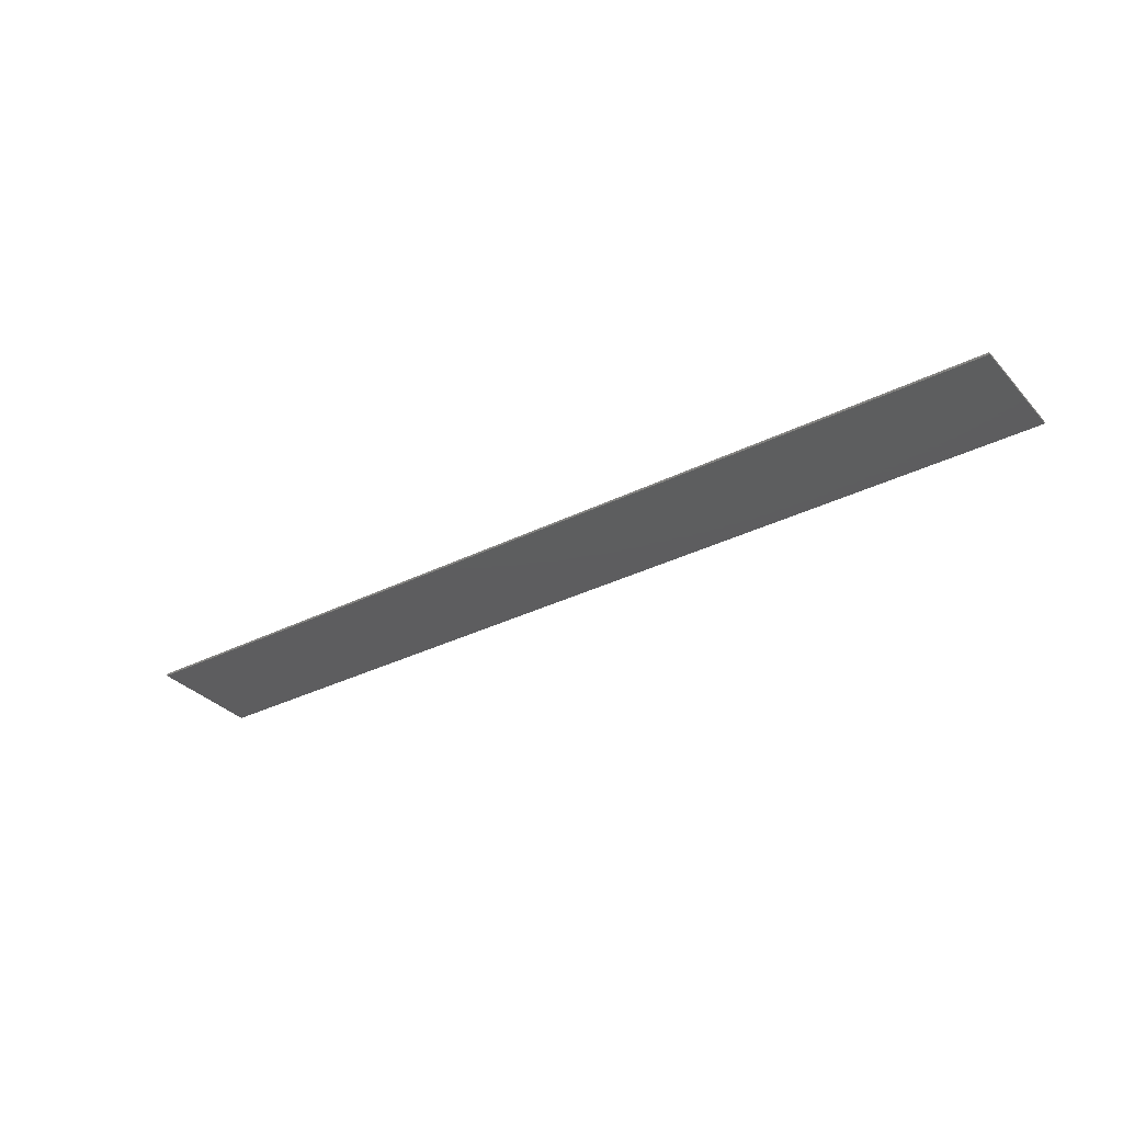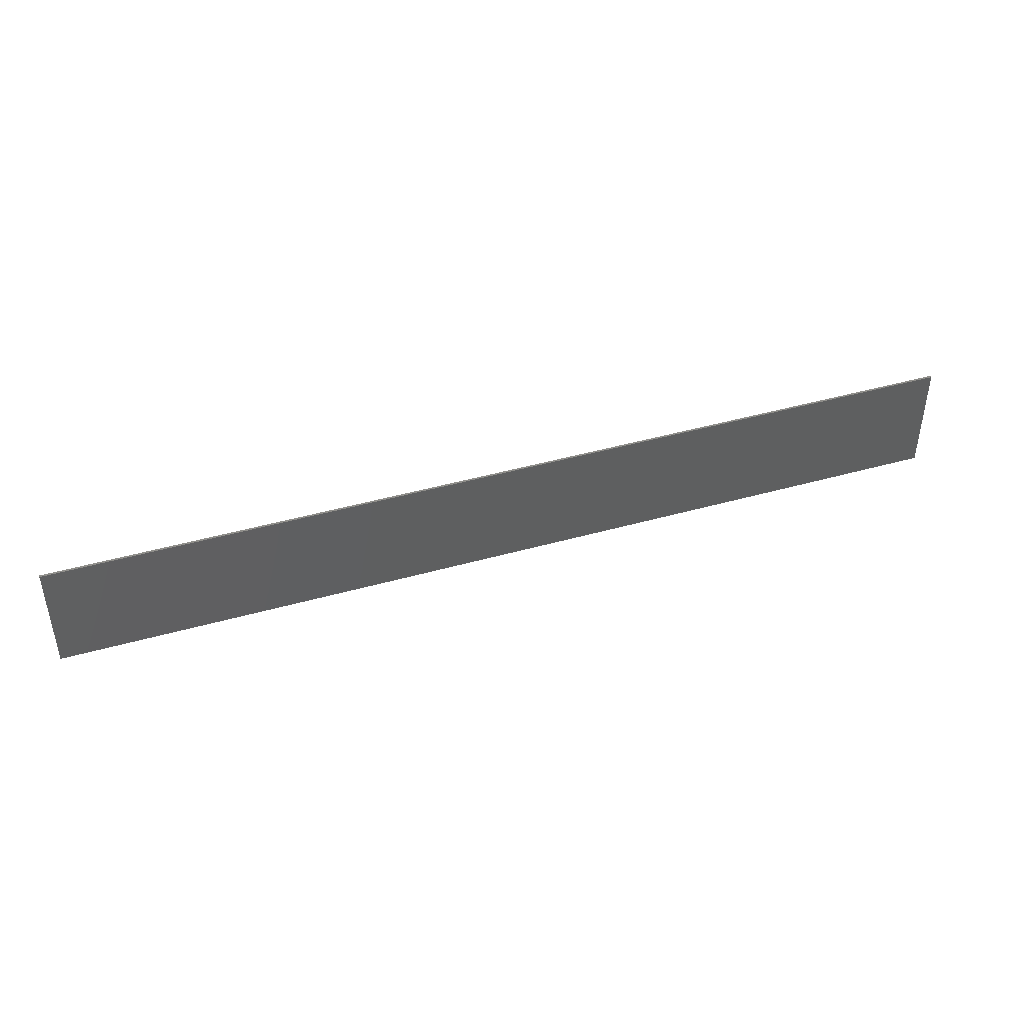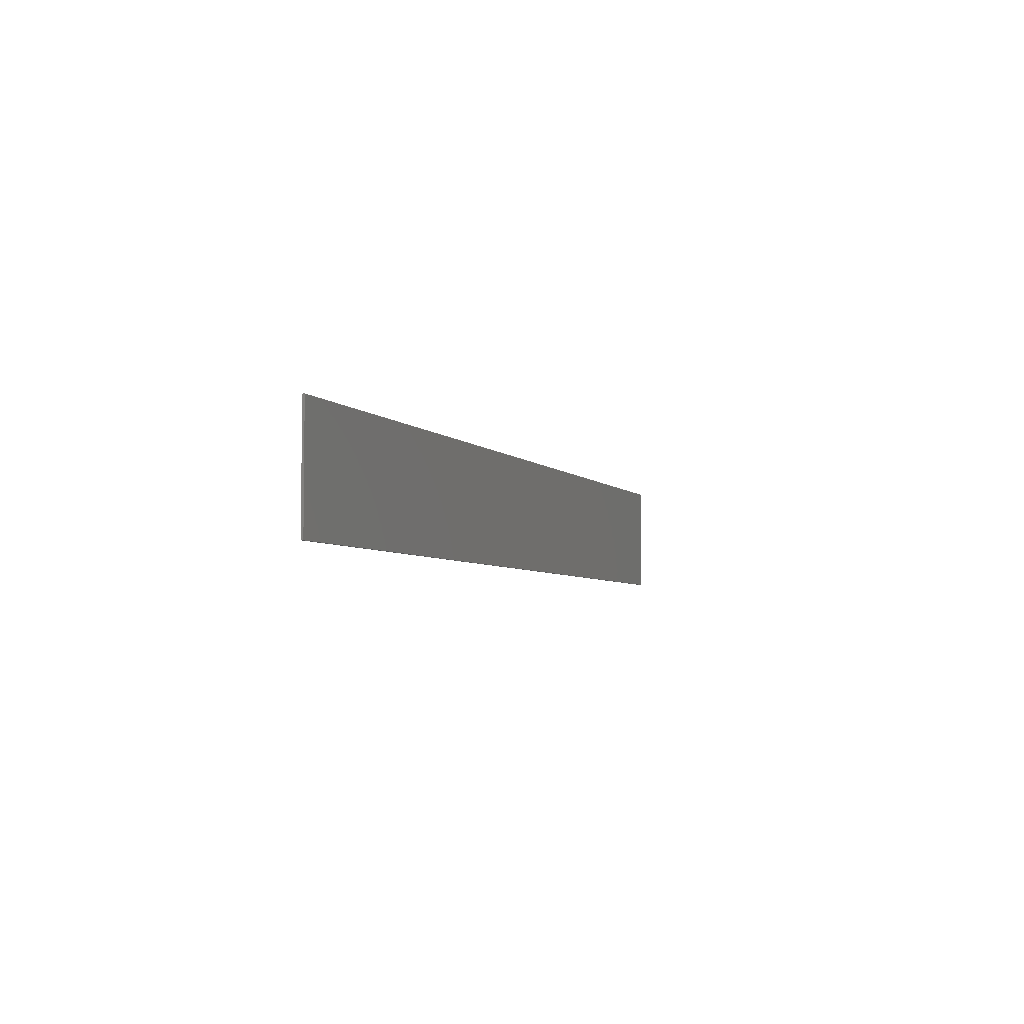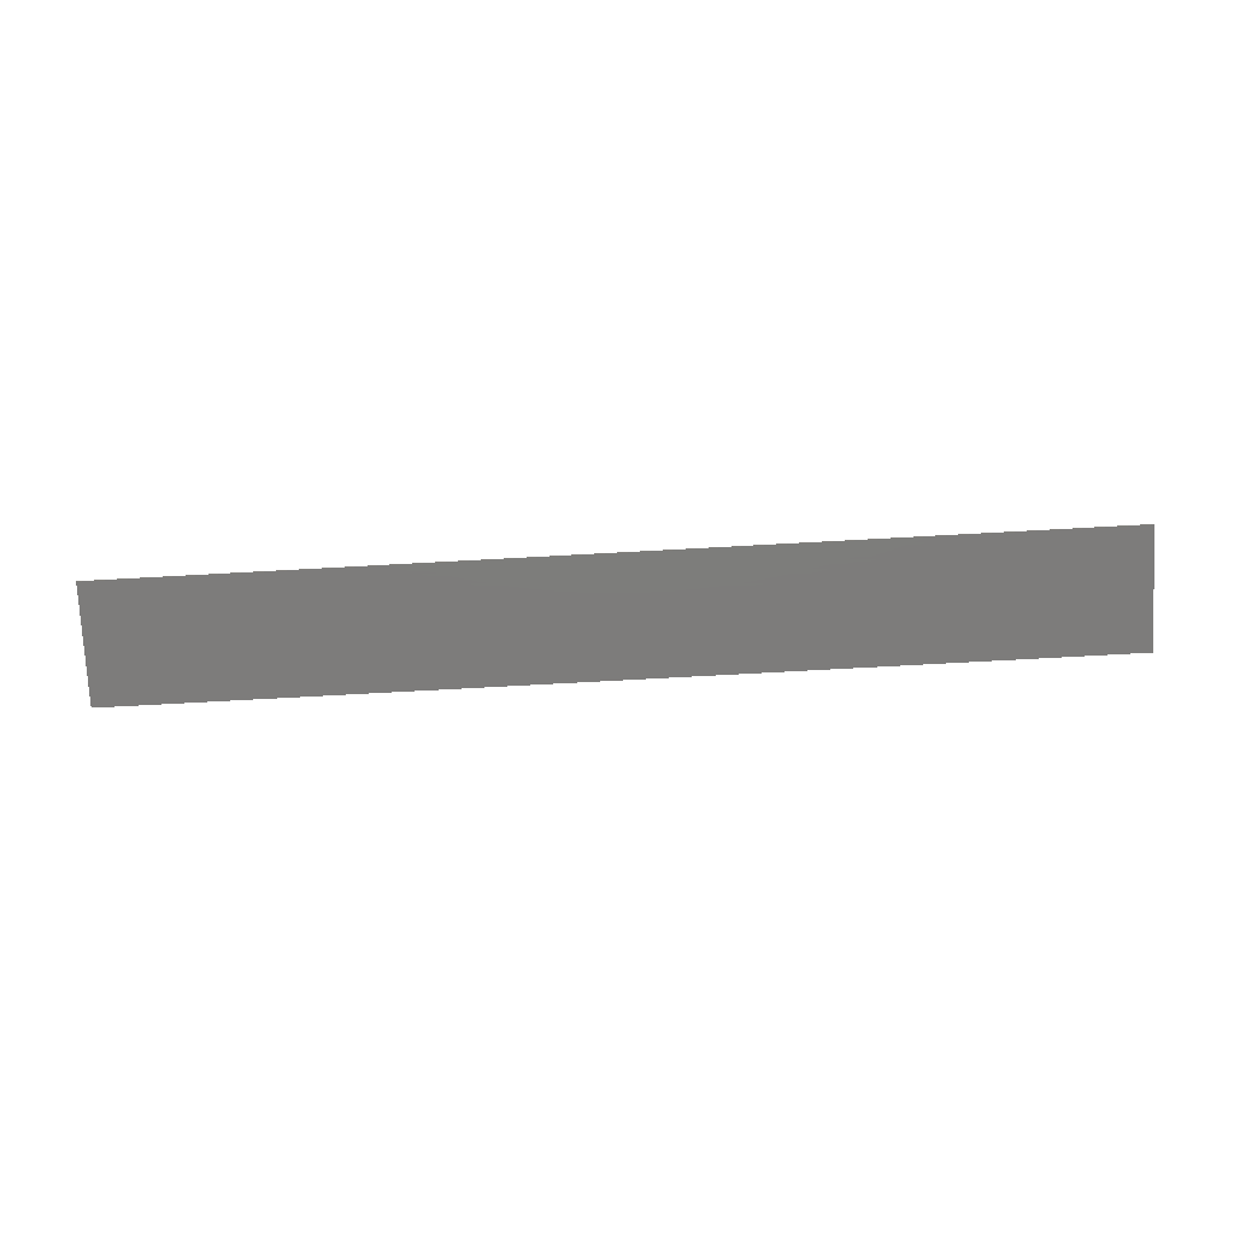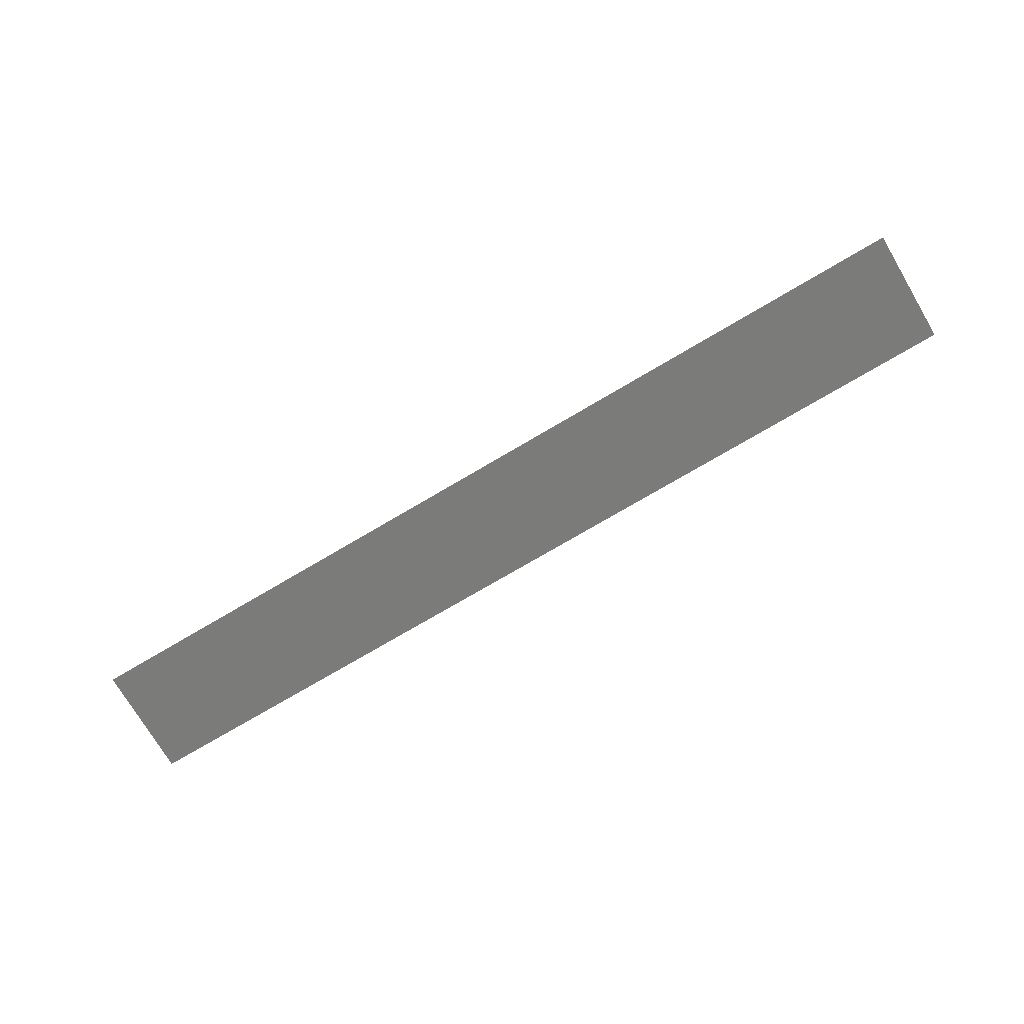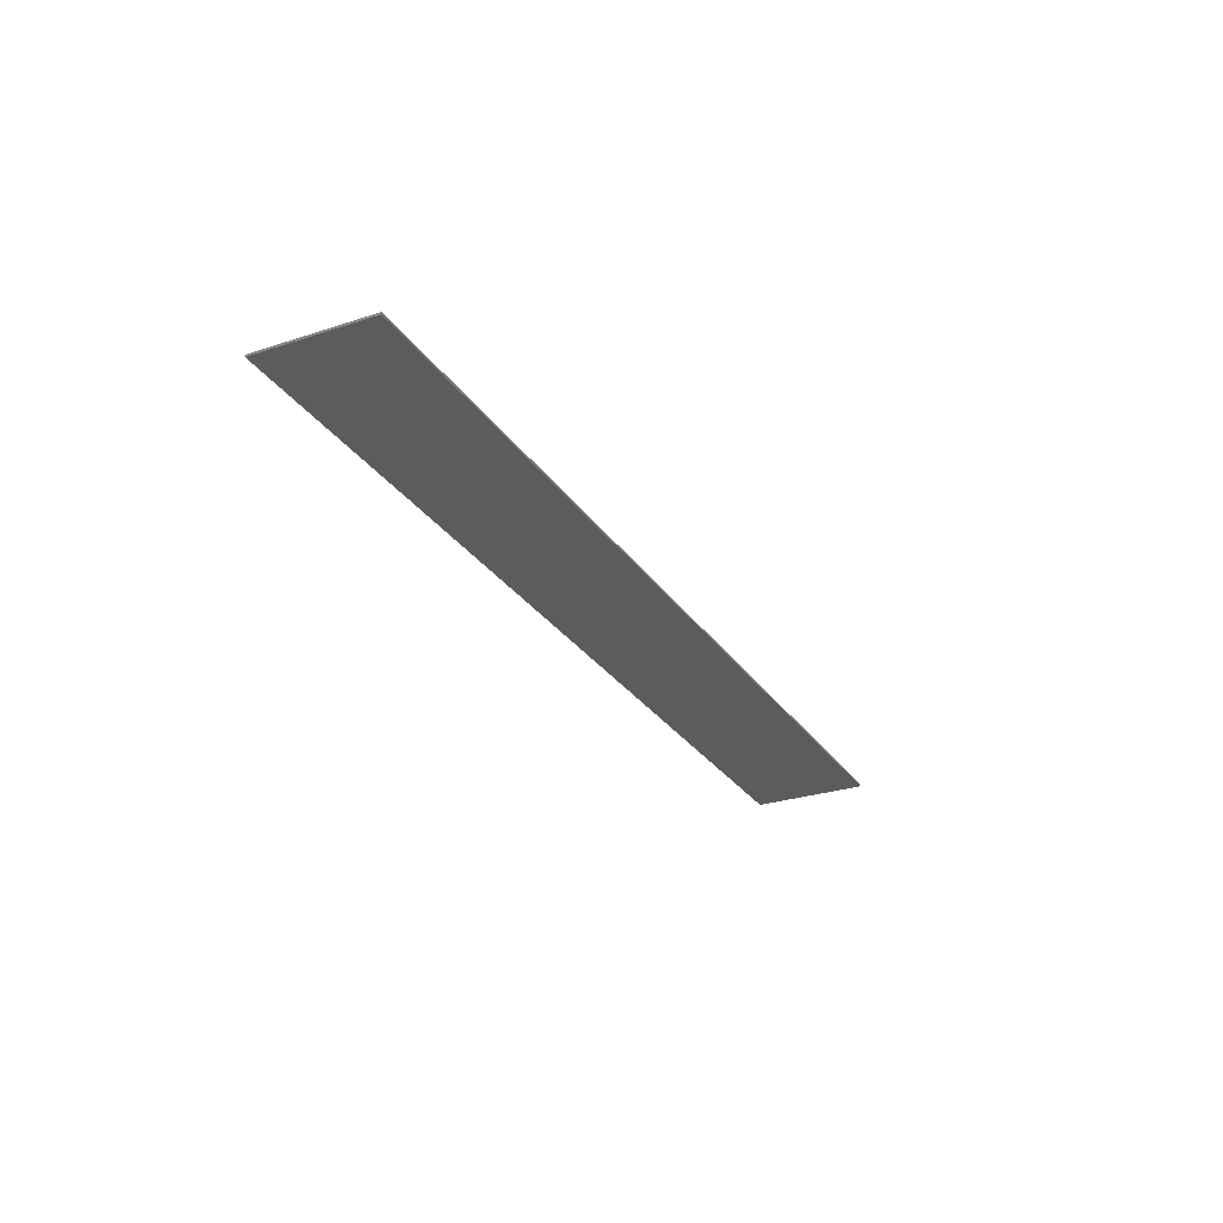
<metadata>
{"format":"stl","ext":"stl","renderer":"f3d","projection":"perspective","resolution":1024,"background":"white","views":[{"elev":-33.0,"azim":-145.2,"up":"+Z"},{"elev":43.4,"azim":161.5,"up":"+Y"},{"elev":-4.6,"azim":110.3,"up":"+Y"},{"elev":-76.2,"azim":3.1,"up":"+Z"},{"elev":-74.0,"azim":-149.4,"up":"+Z"},{"elev":-27.7,"azim":116.7,"up":"+Z"}]}
</metadata>
<code>
# stl→obj: 8 verts, 12 faces
v -0.1632 0.4468 -0.2972
v -0.5781 0.4468 -0.2972
v -0.5781 0.3961 -0.2972
v -0.1632 0.3961 -0.2972
v -0.5781 0.4468 -0.2982
v -0.1632 0.4468 -0.2982
v -0.5781 0.3961 -0.2982
v -0.1632 0.3961 -0.2982
f 1 2 3
f 1 3 4
f 5 2 1
f 5 1 6
f 5 7 3
f 5 3 2
f 8 6 1
f 8 1 4
f 8 4 3
f 8 3 7
f 8 7 5
f 8 5 6

</code>
